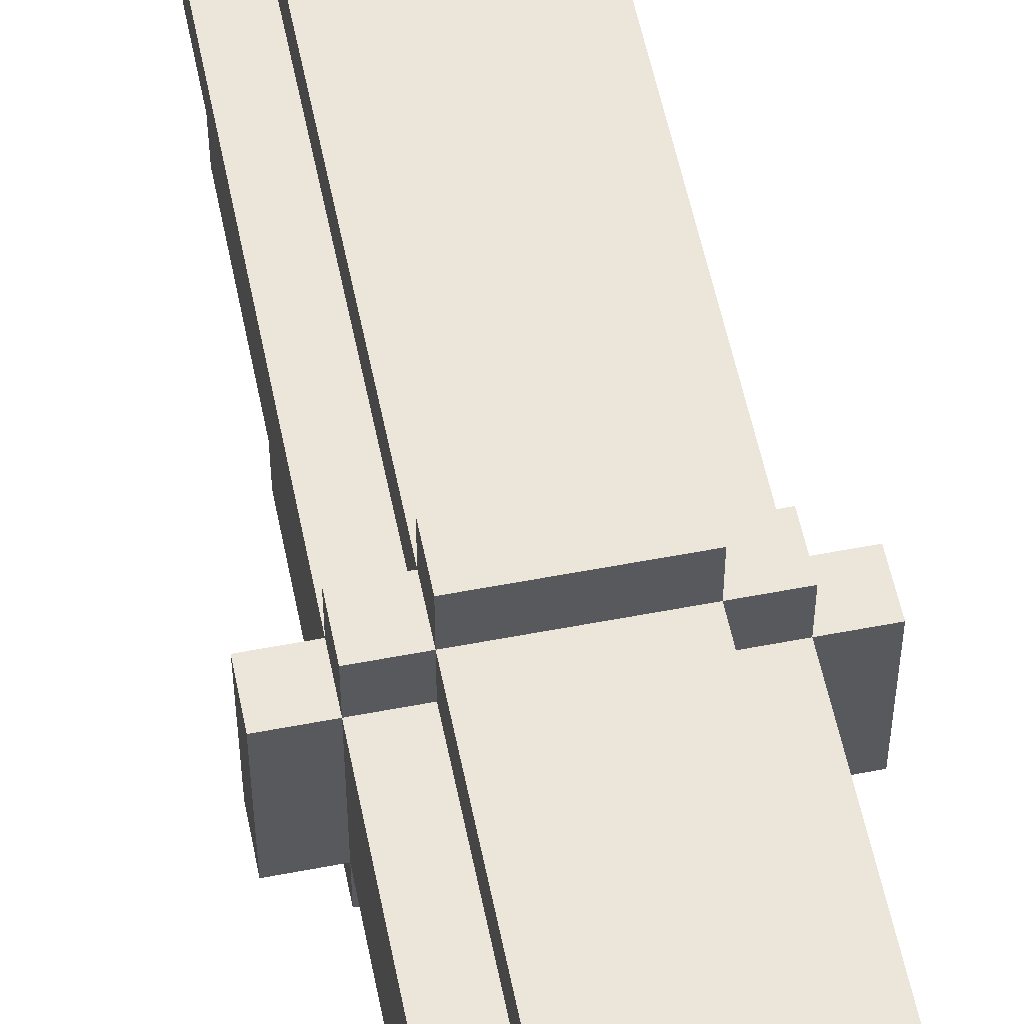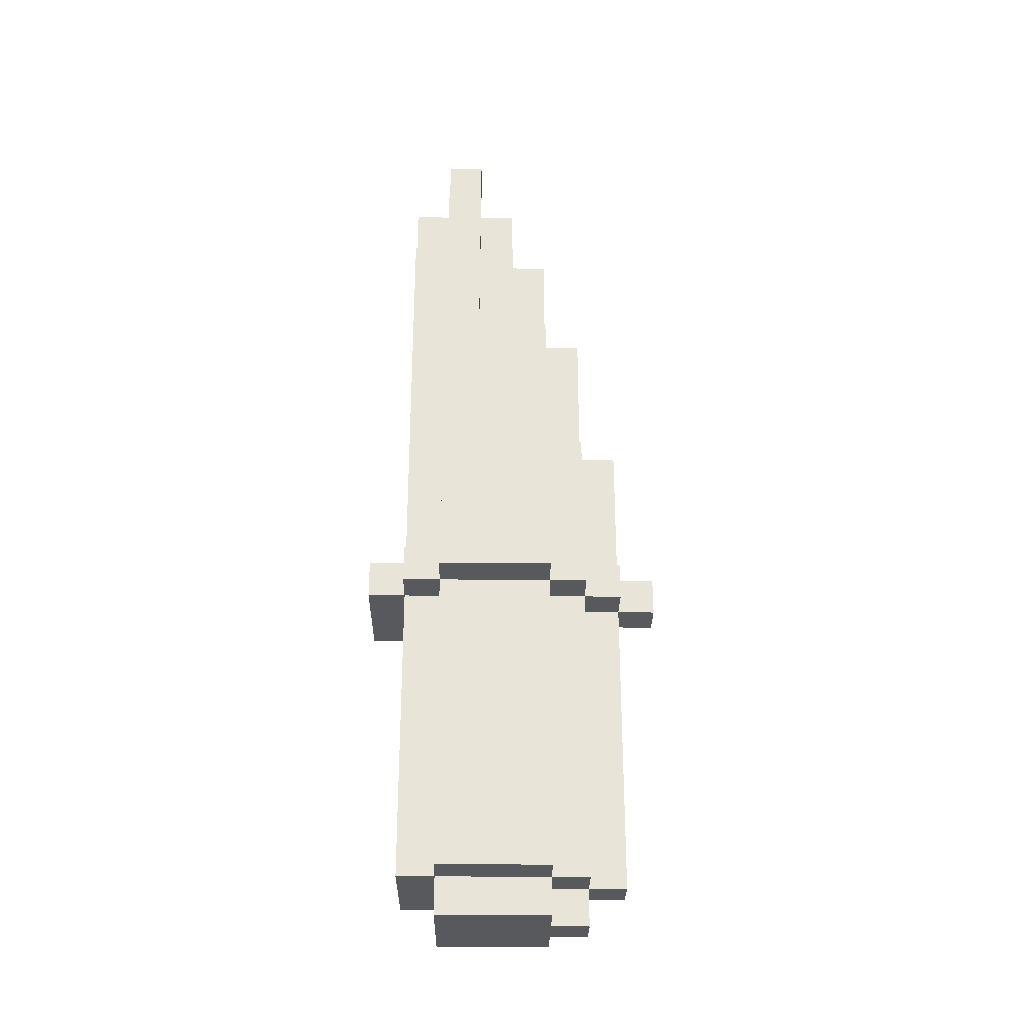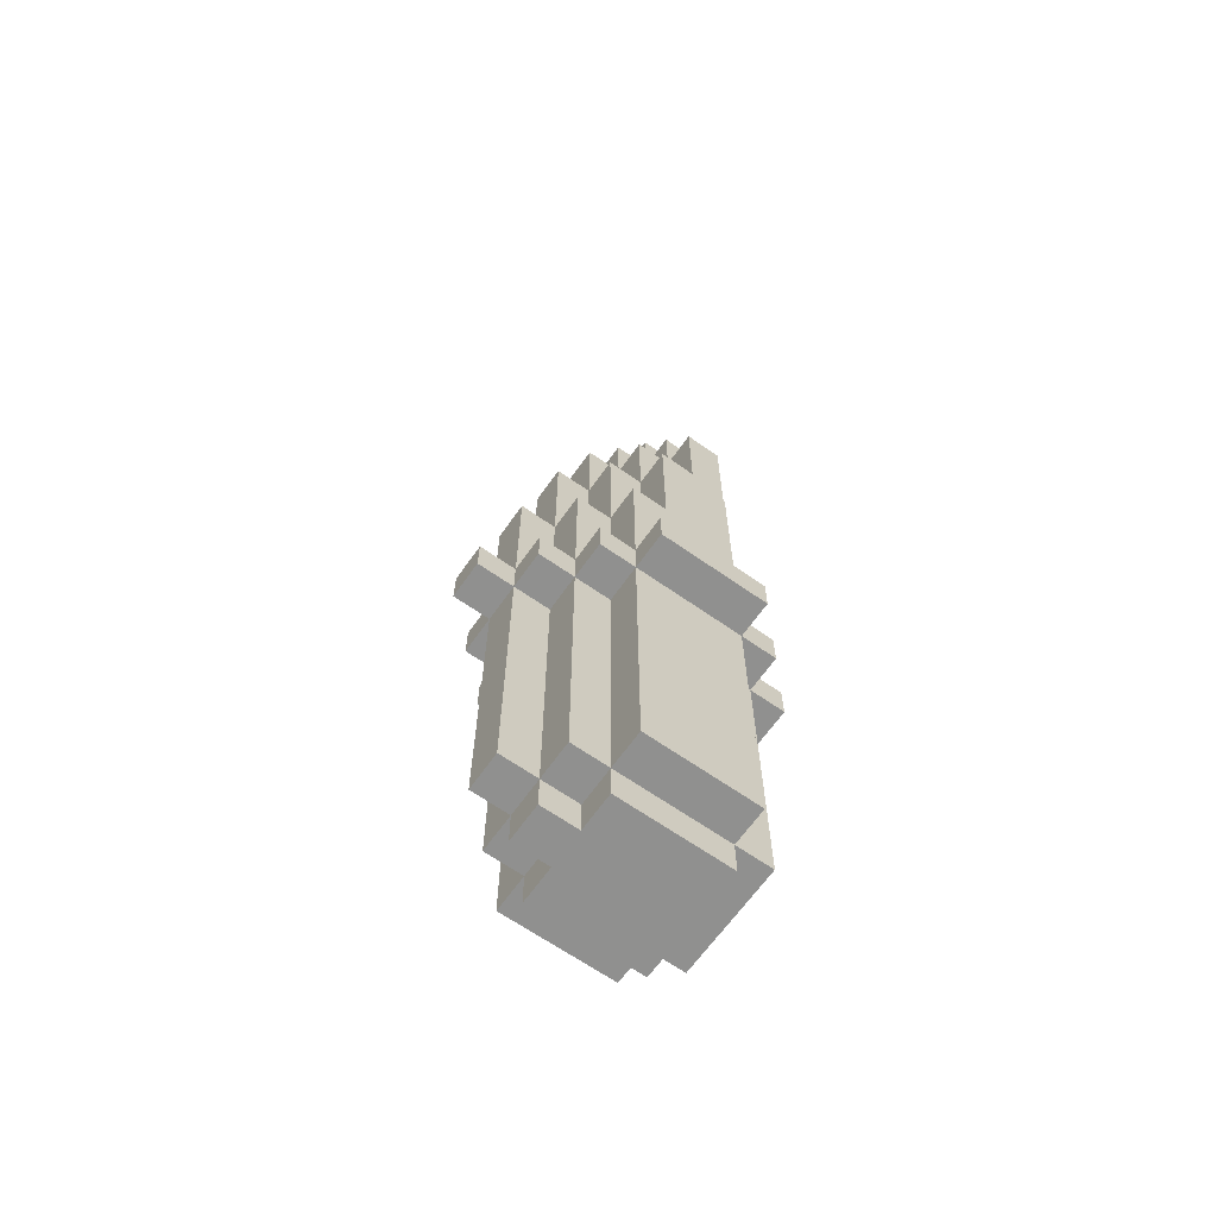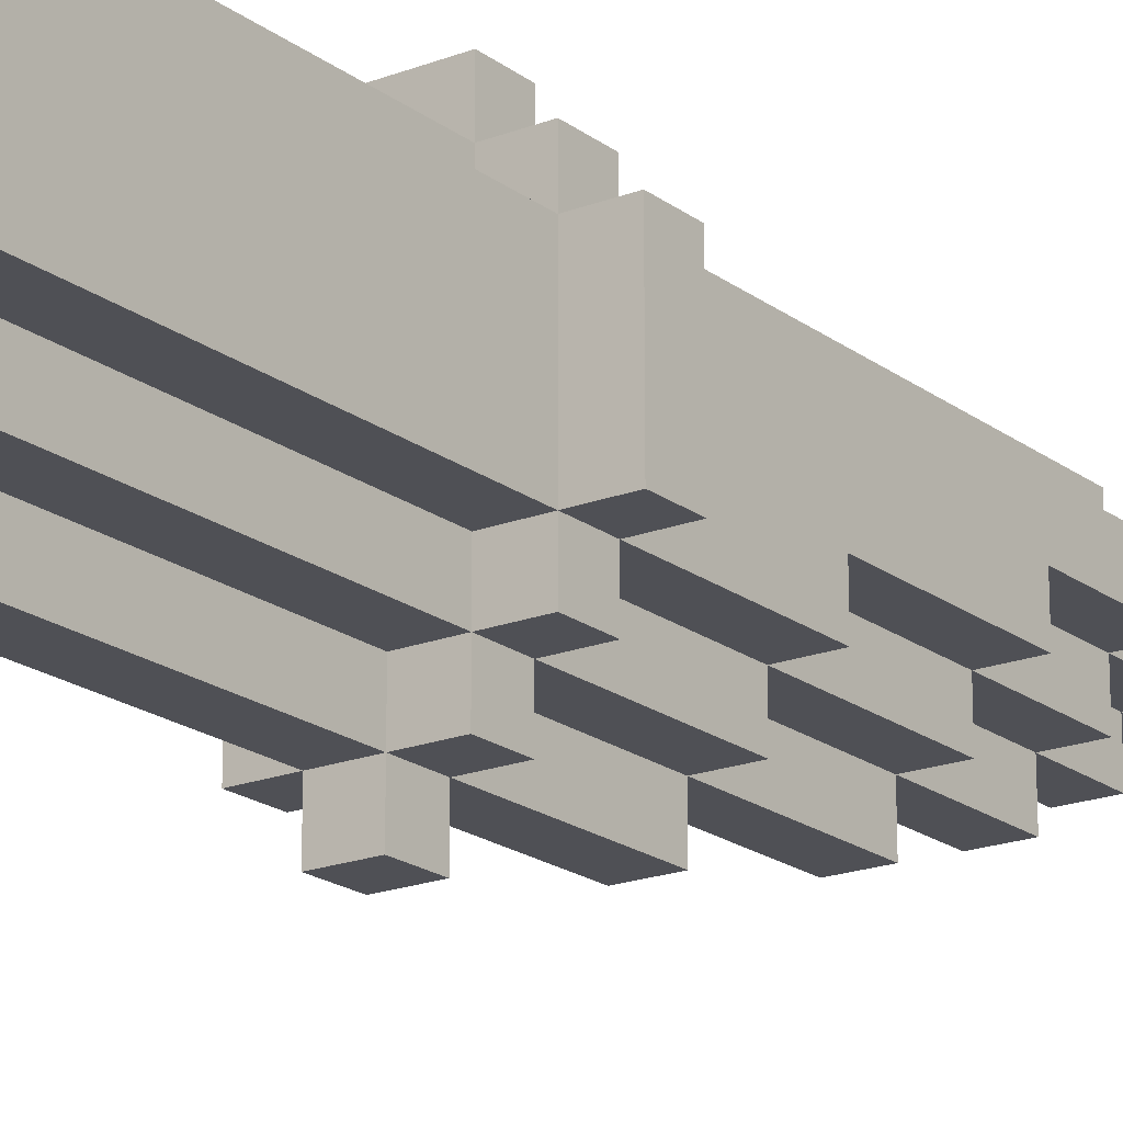
<metadata>
{"format":"obj","ext":"obj","renderer":"f3d","projection":"perspective","resolution":1024,"background":"white","views":[{"elev":55.9,"azim":168.6,"up":"+Y"},{"elev":-29.0,"azim":-90.7,"up":"+Z"},{"elev":-65.6,"azim":54.8,"up":"+Z"},{"elev":-19.3,"azim":-144.0,"up":"+Y"}]}
</metadata>
<code>
o
v -0.3 1.6 -0.4
v -0.3 1.6 -0.5
v -0.3 1.9 -0.4
v -0.3 1.9 -0.5
v -0.2 1.5 -0.4
v -0.2 1.5 -0.5
v -0.2 1.6 0
v -0.2 1.6 -0.4
v -0.2 1.6 -0.5
v -0.2 1.6 -1.3
v -0.2 1.7 0.4
v -0.2 1.7 0
v -0.2 1.8 0.7
v -0.2 1.8 0.4
v -0.2 1.9 0.7
v -0.2 1.9 -0.4
v -0.2 1.9 -0.5
v -0.2 1.9 -1.3
v -0.2 2 -0.4
v -0.2 2 -0.5
v -0.1 1.4 -0.4
v -0.1 1.4 -0.5
v -0.1 1.5 0
v -0.1 1.5 -0.4
v -0.1 1.5 -0.5
v -0.1 1.5 -1.3
v -0.1 1.6 0.4
v -0.1 1.6 0
v -0.1 1.6 -0.4
v -0.1 1.6 -0.5
v -0.1 1.6 -1.3
v -0.1 1.6 -1.4
v -0.1 1.7 0.7
v -0.1 1.7 0.4
v -0.1 1.7 0
v -0.1 1.8 0.9
v -0.1 1.8 0.7
v -0.1 1.8 0.4
v -0.1 1.9 0.9
v -0.1 1.9 0.7
v -0.1 1.9 -0.4
v -0.1 1.9 -0.5
v -0.1 1.9 -1.3
v -0.1 1.9 -1.4
v -0.1 2 0.7
v -0.1 2 -0.4
v -0.1 2 -0.5
v -0.1 2 -1.3
v -0.1 2.1 -0.4
v -0.1 2.1 -0.5
v 2.98e-08 1.3 -0.4
v 2.98e-08 1.3 -0.5
v 2.98e-08 1.4 0
v 2.98e-08 1.4 -0.4
v 2.98e-08 1.4 -0.5
v 2.98e-08 1.4 -1.3
v 2.98e-08 1.5 0.4
v 2.98e-08 1.5 0
v 2.98e-08 1.5 -0.4
v 2.98e-08 1.5 -0.5
v 2.98e-08 1.5 -1.3
v 2.98e-08 1.5 -1.4
v 2.98e-08 1.6 0.7
v 2.98e-08 1.6 0.4
v 2.98e-08 1.6 0
v 2.98e-08 1.6 -1.3
v 2.98e-08 1.6 -1.4
v 2.98e-08 1.7 0.9
v 2.98e-08 1.7 0.7
v 2.98e-08 1.7 0.4
v 2.98e-08 1.8 1.1
v 2.98e-08 1.8 0.9
v 2.98e-08 1.8 0.7
v 2.98e-08 1.9 1.1
v 2.98e-08 1.9 0.9
v 2.98e-08 1.9 0.7
v 2.98e-08 2 0.9
v 2.98e-08 2 0.7
v 0.1 1.3 -0.4
v 0.1 1.3 -0.5
v 0.1 1.4 0
v 0.1 1.4 -0.4
v 0.1 1.4 -0.5
v 0.1 1.4 -1.3
v 0.1 1.5 0.4
v 0.1 1.5 0
v 0.1 1.5 -0.4
v 0.1 1.5 -0.5
v 0.1 1.5 -1.3
v 0.1 1.5 -1.4
v 0.1 1.6 0.7
v 0.1 1.6 0.4
v 0.1 1.6 0
v 0.1 1.6 -1.3
v 0.1 1.6 -1.4
v 0.1 1.7 0.9
v 0.1 1.7 0.7
v 0.1 1.7 0.4
v 0.1 1.8 1.1
v 0.1 1.8 0.9
v 0.1 1.8 0.7
v 0.1 1.9 1.1
v 0.1 1.9 0.9
v 0.1 1.9 0.7
v 0.1 2 0.9
v 0.1 2 0.7
v 0.2 1.4 -0.4
v 0.2 1.4 -0.5
v 0.2 1.5 0
v 0.2 1.5 -0.4
v 0.2 1.5 -0.5
v 0.2 1.5 -1.3
v 0.2 1.6 0.4
v 0.2 1.6 0
v 0.2 1.6 -0.4
v 0.2 1.6 -0.5
v 0.2 1.6 -1.3
v 0.2 1.6 -1.4
v 0.2 1.7 0.7
v 0.2 1.7 0.4
v 0.2 1.7 0
v 0.2 1.8 0.9
v 0.2 1.8 0.7
v 0.2 1.8 0.4
v 0.2 1.9 0.9
v 0.2 1.9 0.7
v 0.2 1.9 -0.4
v 0.2 1.9 -0.5
v 0.2 1.9 -1.3
v 0.2 1.9 -1.4
v 0.2 2 0.7
v 0.2 2 -0.4
v 0.2 2 -0.5
v 0.2 2 -1.3
v 0.2 2.1 -0.4
v 0.2 2.1 -0.5
v 0.3 1.5 -0.4
v 0.3 1.5 -0.5
v 0.3 1.6 0
v 0.3 1.6 -0.4
v 0.3 1.6 -0.5
v 0.3 1.6 -1.3
v 0.3 1.7 0.4
v 0.3 1.7 0
v 0.3 1.8 0.7
v 0.3 1.8 0.4
v 0.3 1.9 0.7
v 0.3 1.9 -0.4
v 0.3 1.9 -0.5
v 0.3 1.9 -1.3
v 0.3 2 -0.4
v 0.3 2 -0.5
v 0.4 1.6 -0.4
v 0.4 1.6 -0.5
v 0.4 1.9 -0.4
v 0.4 1.9 -0.5
v 2.98e-08 1.8 1.1
v 2.98e-08 1.9 1.1
v 0.1 1.8 1.1
v 0.1 1.9 1.1
v -0.1 1.8 0.9
v -0.1 1.9 0.9
v 2.98e-08 1.7 0.9
v 2.98e-08 1.8 0.9
v 2.98e-08 1.9 0.9
v 2.98e-08 2 0.9
v 0.1 1.7 0.9
v 0.1 1.8 0.9
v 0.1 1.9 0.9
v 0.1 2 0.9
v 0.2 1.8 0.9
v 0.2 1.9 0.9
v -0.2 1.8 0.7
v -0.2 1.9 0.7
v -0.1 1.7 0.7
v -0.1 1.8 0.7
v -0.1 1.9 0.7
v -0.1 2 0.7
v 2.98e-08 1.6 0.7
v 2.98e-08 1.7 0.7
v 2.98e-08 1.8 0.7
v 2.98e-08 1.9 0.7
v 2.98e-08 2 0.7
v 0.1 1.6 0.7
v 0.1 1.7 0.7
v 0.1 1.8 0.7
v 0.1 1.9 0.7
v 0.1 2 0.7
v 0.2 1.7 0.7
v 0.2 1.8 0.7
v 0.2 1.9 0.7
v 0.2 2 0.7
v 0.3 1.8 0.7
v 0.3 1.9 0.7
v -0.2 1.7 0.4
v -0.2 1.8 0.4
v -0.1 1.6 0.4
v -0.1 1.7 0.4
v -0.1 1.8 0.4
v 2.98e-08 1.5 0.4
v 2.98e-08 1.6 0.4
v 2.98e-08 1.7 0.4
v 0.1 1.5 0.4
v 0.1 1.6 0.4
v 0.1 1.7 0.4
v 0.2 1.6 0.4
v 0.2 1.7 0.4
v 0.2 1.8 0.4
v 0.3 1.7 0.4
v 0.3 1.8 0.4
v -0.2 1.6 0
v -0.2 1.7 0
v -0.1 1.5 0
v -0.1 1.6 0
v -0.1 1.7 0
v 2.98e-08 1.4 0
v 2.98e-08 1.5 0
v 2.98e-08 1.6 0
v 0.1 1.4 0
v 0.1 1.5 0
v 0.1 1.6 0
v 0.2 1.5 0
v 0.2 1.6 0
v 0.2 1.7 0
v 0.3 1.6 0
v 0.3 1.7 0
v -0.3 1.6 -0.4
v -0.3 1.9 -0.4
v -0.2 1.5 -0.4
v -0.2 1.6 -0.4
v -0.2 1.9 -0.4
v -0.2 2 -0.4
v -0.1 1.4 -0.4
v -0.1 1.5 -0.4
v -0.1 1.6 -0.4
v -0.1 1.9 -0.4
v -0.1 2 -0.4
v -0.1 2.1 -0.4
v 2.98e-08 1.3 -0.4
v 2.98e-08 1.4 -0.4
v 2.98e-08 1.5 -0.4
v 0.1 1.3 -0.4
v 0.1 1.4 -0.4
v 0.1 1.5 -0.4
v 0.2 1.4 -0.4
v 0.2 1.5 -0.4
v 0.2 1.6 -0.4
v 0.2 1.9 -0.4
v 0.2 2 -0.4
v 0.2 2.1 -0.4
v 0.3 1.5 -0.4
v 0.3 1.6 -0.4
v 0.3 1.9 -0.4
v 0.3 2 -0.4
v 0.4 1.6 -0.4
v 0.4 1.9 -0.4
v -0.3 1.6 -0.5
v -0.3 1.9 -0.5
v -0.2 1.5 -0.5
v -0.2 1.6 -0.5
v -0.2 1.9 -0.5
v -0.2 2 -0.5
v -0.1 1.4 -0.5
v -0.1 1.5 -0.5
v -0.1 1.6 -0.5
v -0.1 1.9 -0.5
v -0.1 2 -0.5
v -0.1 2.1 -0.5
v 2.98e-08 1.3 -0.5
v 2.98e-08 1.4 -0.5
v 2.98e-08 1.5 -0.5
v 0.1 1.3 -0.5
v 0.1 1.4 -0.5
v 0.1 1.5 -0.5
v 0.2 1.4 -0.5
v 0.2 1.5 -0.5
v 0.2 1.6 -0.5
v 0.2 1.9 -0.5
v 0.2 2 -0.5
v 0.2 2.1 -0.5
v 0.3 1.5 -0.5
v 0.3 1.6 -0.5
v 0.3 1.9 -0.5
v 0.3 2 -0.5
v 0.4 1.6 -0.5
v 0.4 1.9 -0.5
v -0.2 1.6 -1.3
v -0.2 1.9 -1.3
v -0.1 1.5 -1.3
v -0.1 1.6 -1.3
v -0.1 1.9 -1.3
v -0.1 2 -1.3
v 2.98e-08 1.4 -1.3
v 2.98e-08 1.5 -1.3
v 2.98e-08 1.6 -1.3
v 0.1 1.4 -1.3
v 0.1 1.5 -1.3
v 0.1 1.6 -1.3
v 0.2 1.5 -1.3
v 0.2 1.6 -1.3
v 0.2 1.9 -1.3
v 0.2 2 -1.3
v 0.3 1.6 -1.3
v 0.3 1.9 -1.3
v -0.1 1.6 -1.4
v -0.1 1.9 -1.4
v 2.98e-08 1.5 -1.4
v 2.98e-08 1.6 -1.4
v 0.1 1.5 -1.4
v 0.1 1.6 -1.4
v 0.2 1.6 -1.4
v 0.2 1.9 -1.4
v 2.98e-08 1.3 -0.4
v 0.1 1.3 -0.4
v 2.98e-08 1.3 -0.5
v 0.1 1.3 -0.5
v 2.98e-08 1.4 0
v 0.1 1.4 0
v -0.1 1.4 -0.4
v 2.98e-08 1.4 -0.4
v 0.1 1.4 -0.4
v 0.2 1.4 -0.4
v -0.1 1.4 -0.5
v 2.98e-08 1.4 -0.5
v 0.1 1.4 -0.5
v 0.2 1.4 -0.5
v 2.98e-08 1.4 -1.3
v 0.1 1.4 -1.3
v 2.98e-08 1.5 0.4
v 0.1 1.5 0.4
v -0.1 1.5 0
v 2.98e-08 1.5 0
v 0.1 1.5 0
v 0.2 1.5 0
v -0.2 1.5 -0.4
v -0.1 1.5 -0.4
v 2.98e-08 1.5 -0.4
v 0.1 1.5 -0.4
v 0.2 1.5 -0.4
v 0.3 1.5 -0.4
v -0.2 1.5 -0.5
v -0.1 1.5 -0.5
v 2.98e-08 1.5 -0.5
v 0.1 1.5 -0.5
v 0.2 1.5 -0.5
v 0.3 1.5 -0.5
v -0.1 1.5 -1.3
v 2.98e-08 1.5 -1.3
v 0.1 1.5 -1.3
v 0.2 1.5 -1.3
v 2.98e-08 1.5 -1.4
v 0.1 1.5 -1.4
v 2.98e-08 1.6 0.7
v 0.1 1.6 0.7
v -0.1 1.6 0.4
v 2.98e-08 1.6 0.4
v 0.1 1.6 0.4
v 0.2 1.6 0.4
v -0.2 1.6 0
v -0.1 1.6 0
v 2.98e-08 1.6 0
v 0.1 1.6 0
v 0.2 1.6 0
v 0.3 1.6 0
v -0.3 1.6 -0.4
v -0.2 1.6 -0.4
v -0.1 1.6 -0.4
v 0.2 1.6 -0.4
v 0.3 1.6 -0.4
v 0.4 1.6 -0.4
v -0.3 1.6 -0.5
v -0.2 1.6 -0.5
v -0.1 1.6 -0.5
v 0.2 1.6 -0.5
v 0.3 1.6 -0.5
v 0.4 1.6 -0.5
v -0.2 1.6 -1.3
v -0.1 1.6 -1.3
v 2.98e-08 1.6 -1.3
v 0.1 1.6 -1.3
v 0.2 1.6 -1.3
v 0.3 1.6 -1.3
v -0.1 1.6 -1.4
v 2.98e-08 1.6 -1.4
v 0.1 1.6 -1.4
v 0.2 1.6 -1.4
v 2.98e-08 1.7 0.9
v 0.1 1.7 0.9
v -0.1 1.7 0.7
v 2.98e-08 1.7 0.7
v 0.1 1.7 0.7
v 0.2 1.7 0.7
v -0.2 1.7 0.4
v -0.1 1.7 0.4
v 2.98e-08 1.7 0.4
v 0.1 1.7 0.4
v 0.2 1.7 0.4
v 0.3 1.7 0.4
v -0.2 1.7 0
v -0.1 1.7 0
v 0.2 1.7 0
v 0.3 1.7 0
v 2.98e-08 1.8 1.1
v 0.1 1.8 1.1
v -0.1 1.8 0.9
v 2.98e-08 1.8 0.9
v 0.1 1.8 0.9
v 0.2 1.8 0.9
v -0.2 1.8 0.7
v -0.1 1.8 0.7
v 2.98e-08 1.8 0.7
v 0.1 1.8 0.7
v 0.2 1.8 0.7
v 0.3 1.8 0.7
v -0.2 1.8 0.4
v -0.1 1.8 0.4
v 0.2 1.8 0.4
v 0.3 1.8 0.4
v 2.98e-08 1.9 1.1
v 0.1 1.9 1.1
v -0.1 1.9 0.9
v 2.98e-08 1.9 0.9
v 0.1 1.9 0.9
v 0.2 1.9 0.9
v -0.2 1.9 0.7
v -0.1 1.9 0.7
v 2.98e-08 1.9 0.7
v 0.1 1.9 0.7
v 0.2 1.9 0.7
v 0.3 1.9 0.7
v -0.3 1.9 -0.4
v -0.2 1.9 -0.4
v -0.1 1.9 -0.4
v 0.2 1.9 -0.4
v 0.3 1.9 -0.4
v 0.4 1.9 -0.4
v -0.3 1.9 -0.5
v -0.2 1.9 -0.5
v -0.1 1.9 -0.5
v 0.2 1.9 -0.5
v 0.3 1.9 -0.5
v 0.4 1.9 -0.5
v -0.2 1.9 -1.3
v -0.1 1.9 -1.3
v 0.2 1.9 -1.3
v 0.3 1.9 -1.3
v -0.1 1.9 -1.4
v 0.2 1.9 -1.4
v 2.98e-08 2 0.9
v 0.1 2 0.9
v -0.1 2 0.7
v 2.98e-08 2 0.7
v 0.1 2 0.7
v 0.2 2 0.7
v -0.2 2 -0.4
v -0.1 2 -0.4
v 0.2 2 -0.4
v 0.3 2 -0.4
v -0.2 2 -0.5
v -0.1 2 -0.5
v 0.2 2 -0.5
v 0.3 2 -0.5
v -0.1 2 -1.3
v 0.2 2 -1.3
v -0.1 2.1 -0.4
v 0.2 2.1 -0.4
v -0.1 2.1 -0.5
v 0.2 2.1 -0.5
f 3 2 1
f 4 2 3
f 8 6 5
f 9 6 8
f 12 8 7
f 14 12 11
f 15 14 13
f 16 8 12
f 16 14 15
f 16 12 14
f 17 10 9
f 18 10 17
f 19 17 16
f 20 17 19
f 24 22 21
f 25 22 24
f 28 24 23
f 29 24 28
f 30 26 25
f 31 26 30
f 34 28 27
f 35 28 34
f 37 34 33
f 38 34 37
f 39 37 36
f 40 37 39
f 43 32 31
f 44 32 43
f 45 41 40
f 46 41 45
f 47 43 42
f 48 43 47
f 49 47 46
f 50 47 49
f 54 52 51
f 55 52 54
f 58 54 53
f 59 54 58
f 60 56 55
f 61 56 60
f 64 58 57
f 65 58 64
f 66 62 61
f 67 62 66
f 69 64 63
f 70 64 69
f 72 69 68
f 73 69 72
f 74 72 71
f 75 72 74
f 77 76 75
f 78 76 77
f 79 80 82
f 82 80 83
f 81 82 86
f 86 82 87
f 83 84 88
f 88 84 89
f 85 86 92
f 92 86 93
f 89 90 94
f 94 90 95
f 91 92 97
f 97 92 98
f 96 97 100
f 100 97 101
f 99 100 102
f 102 100 103
f 103 104 105
f 105 104 106
f 107 108 110
f 110 108 111
f 109 110 114
f 114 110 115
f 111 112 116
f 116 112 117
f 113 114 120
f 120 114 121
f 119 120 123
f 123 120 124
f 122 123 125
f 125 123 126
f 117 118 129
f 129 118 130
f 126 127 131
f 131 127 132
f 128 129 133
f 133 129 134
f 132 133 135
f 135 133 136
f 137 138 140
f 140 138 141
f 139 140 144
f 143 144 146
f 145 146 147
f 144 140 148
f 147 146 148
f 146 144 148
f 141 142 149
f 149 142 150
f 148 149 151
f 151 149 152
f 153 154 155
f 155 154 156
f 159 158 157
f 160 158 159
f 164 162 161
f 165 162 164
f 167 164 163
f 168 164 167
f 169 166 165
f 170 166 169
f 171 169 168
f 172 169 171
f 176 174 173
f 177 174 176
f 180 176 175
f 181 176 180
f 182 178 177
f 183 178 182
f 184 180 179
f 185 180 184
f 189 186 185
f 190 186 189
f 191 188 187
f 192 188 191
f 193 191 190
f 194 191 193
f 198 196 195
f 199 196 198
f 201 198 197
f 202 198 201
f 203 201 200
f 204 201 203
f 206 205 204
f 207 205 206
f 209 208 207
f 210 208 209
f 214 212 211
f 215 212 214
f 217 214 213
f 218 214 217
f 219 217 216
f 220 217 219
f 222 221 220
f 223 221 222
f 225 224 223
f 226 224 225
f 230 228 227
f 231 228 230
f 234 230 229
f 235 230 234
f 236 232 231
f 237 232 236
f 240 234 233
f 241 234 240
f 242 240 239
f 243 240 242
f 245 244 243
f 246 244 245
f 249 238 237
f 250 238 249
f 251 247 246
f 252 247 251
f 253 249 248
f 254 249 253
f 255 253 252
f 256 253 255
f 257 258 260
f 260 258 261
f 259 260 264
f 264 260 265
f 261 262 266
f 266 262 267
f 263 264 270
f 270 264 271
f 269 270 272
f 272 270 273
f 273 274 275
f 275 274 276
f 267 268 279
f 279 268 280
f 276 277 281
f 281 277 282
f 278 279 283
f 283 279 284
f 282 283 285
f 285 283 286
f 287 288 290
f 290 288 291
f 289 290 294
f 294 290 295
f 293 294 296
f 296 294 297
f 297 298 299
f 299 298 300
f 291 292 301
f 301 292 302
f 300 301 303
f 303 301 304
f 305 306 308
f 307 308 309
f 308 306 310
f 309 308 310
f 310 306 311
f 311 306 312
f 315 314 313
f 316 314 315
f 320 318 317
f 321 318 320
f 323 320 319
f 324 320 323
f 325 322 321
f 326 322 325
f 327 325 324
f 328 325 327
f 332 330 329
f 333 330 332
f 336 332 331
f 337 332 336
f 338 334 333
f 339 334 338
f 341 336 335
f 342 336 341
f 345 340 339
f 346 340 345
f 347 343 342
f 348 343 347
f 349 345 344
f 350 345 349
f 351 349 348
f 352 349 351
f 356 354 353
f 357 354 356
f 360 356 355
f 361 356 360
f 362 358 357
f 363 358 362
f 366 360 359
f 367 360 366
f 368 364 363
f 369 364 368
f 371 366 365
f 372 366 371
f 375 370 369
f 376 370 375
f 377 373 372
f 378 373 377
f 381 375 374
f 382 375 381
f 383 379 378
f 384 379 383
f 385 381 380
f 386 381 385
f 390 388 387
f 391 388 390
f 394 390 389
f 395 390 394
f 396 392 391
f 397 392 396
f 399 394 393
f 400 394 399
f 401 398 397
f 402 398 401
f 406 404 403
f 407 404 406
f 410 406 405
f 411 406 410
f 412 408 407
f 413 408 412
f 415 410 409
f 416 410 415
f 417 414 413
f 418 414 417
f 419 420 422
f 422 420 423
f 421 422 426
f 426 422 427
f 423 424 428
f 428 424 429
f 425 426 432
f 432 426 433
f 429 430 434
f 434 430 435
f 431 432 437
f 437 432 438
f 435 436 441
f 441 436 442
f 438 439 443
f 443 439 444
f 440 441 445
f 445 441 446
f 444 445 447
f 447 445 448
f 449 450 452
f 452 450 453
f 451 452 456
f 453 454 456
f 452 453 456
f 456 454 457
f 455 456 459
f 459 456 460
f 457 458 461
f 461 458 462
f 460 461 463
f 463 461 464
f 465 466 467
f 467 466 468

</code>
